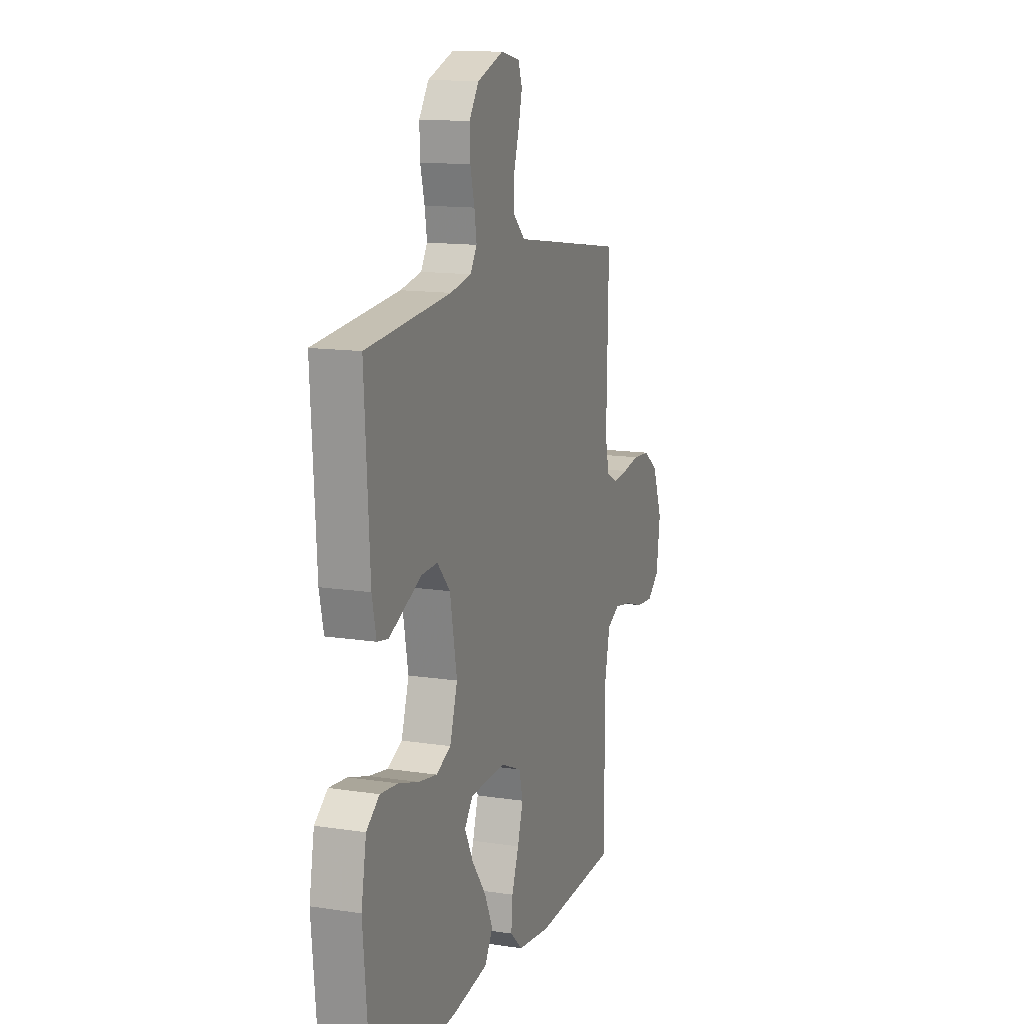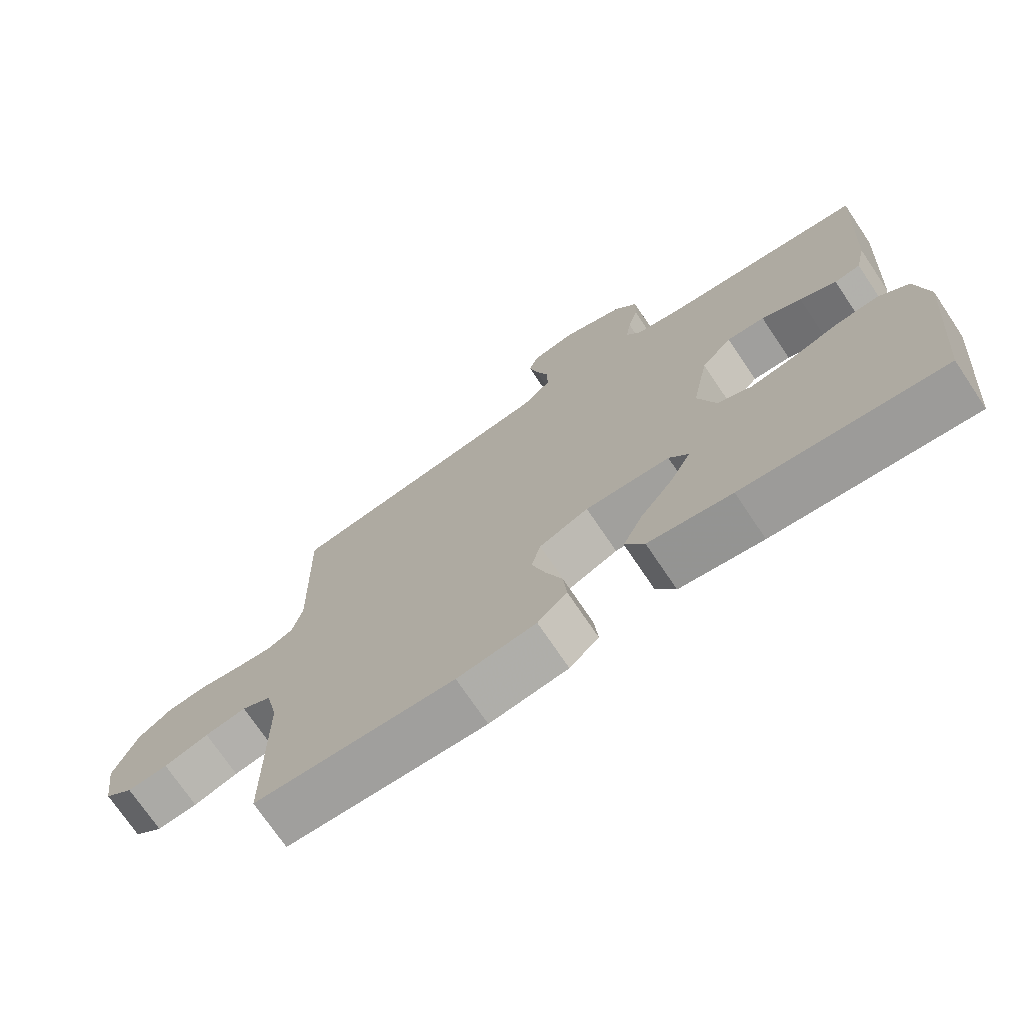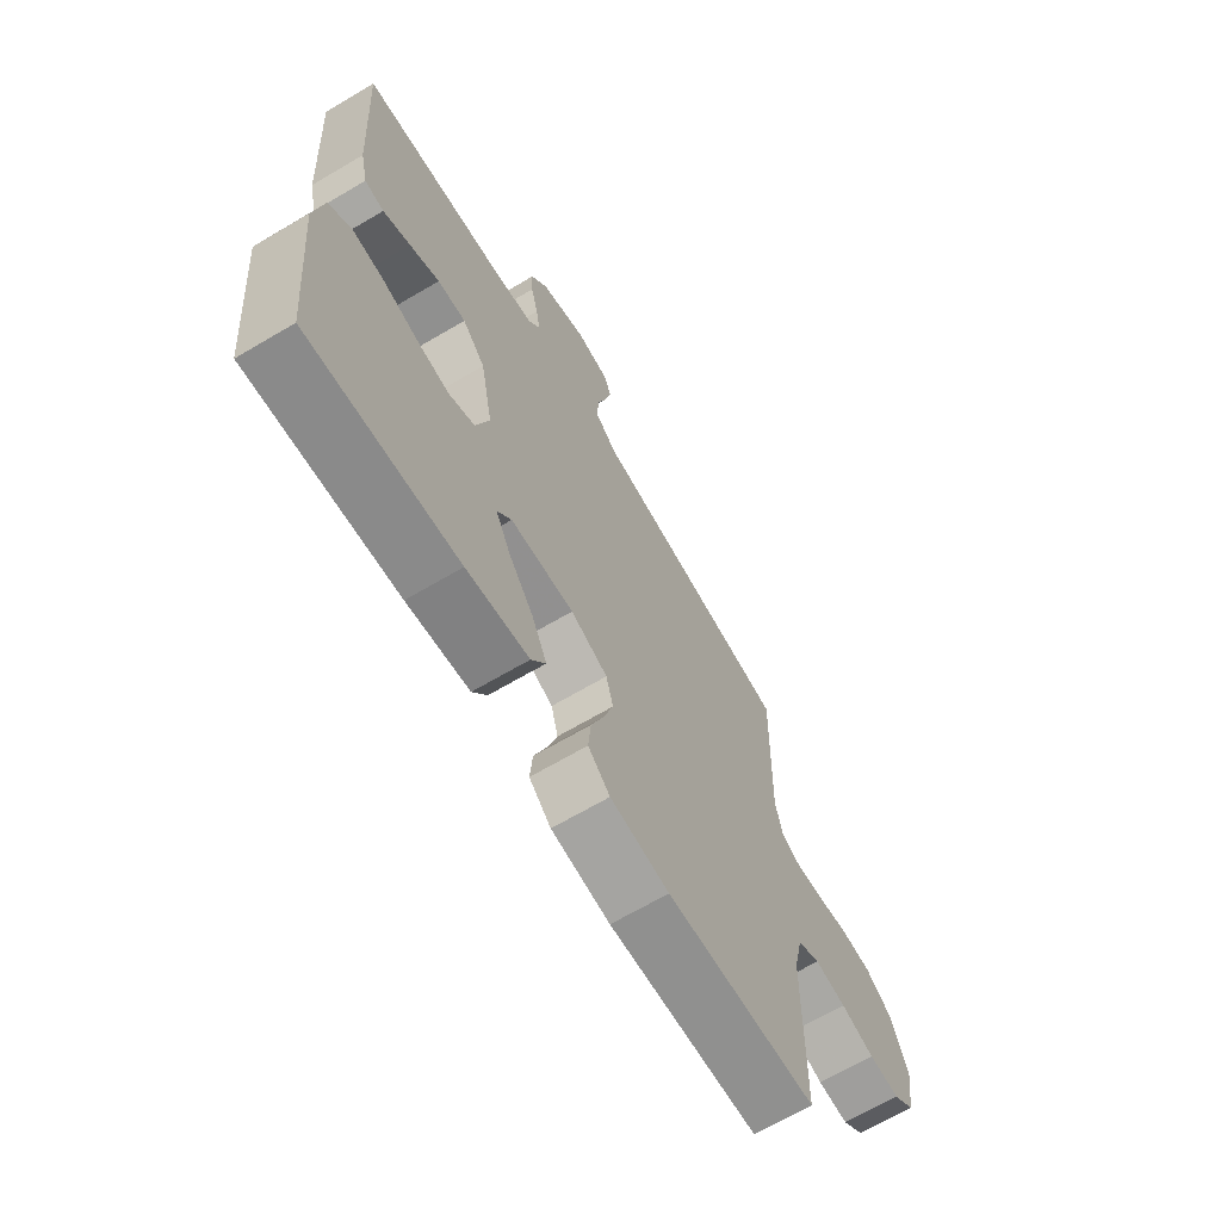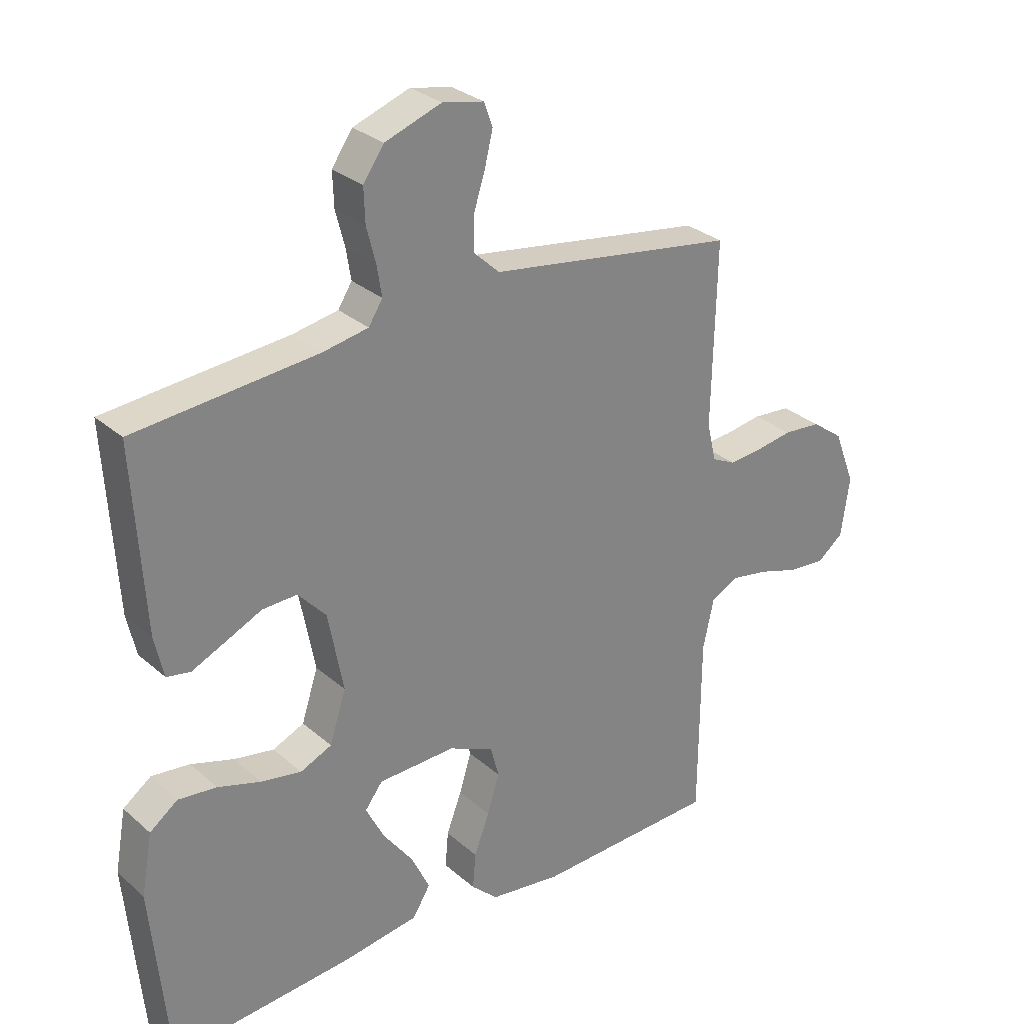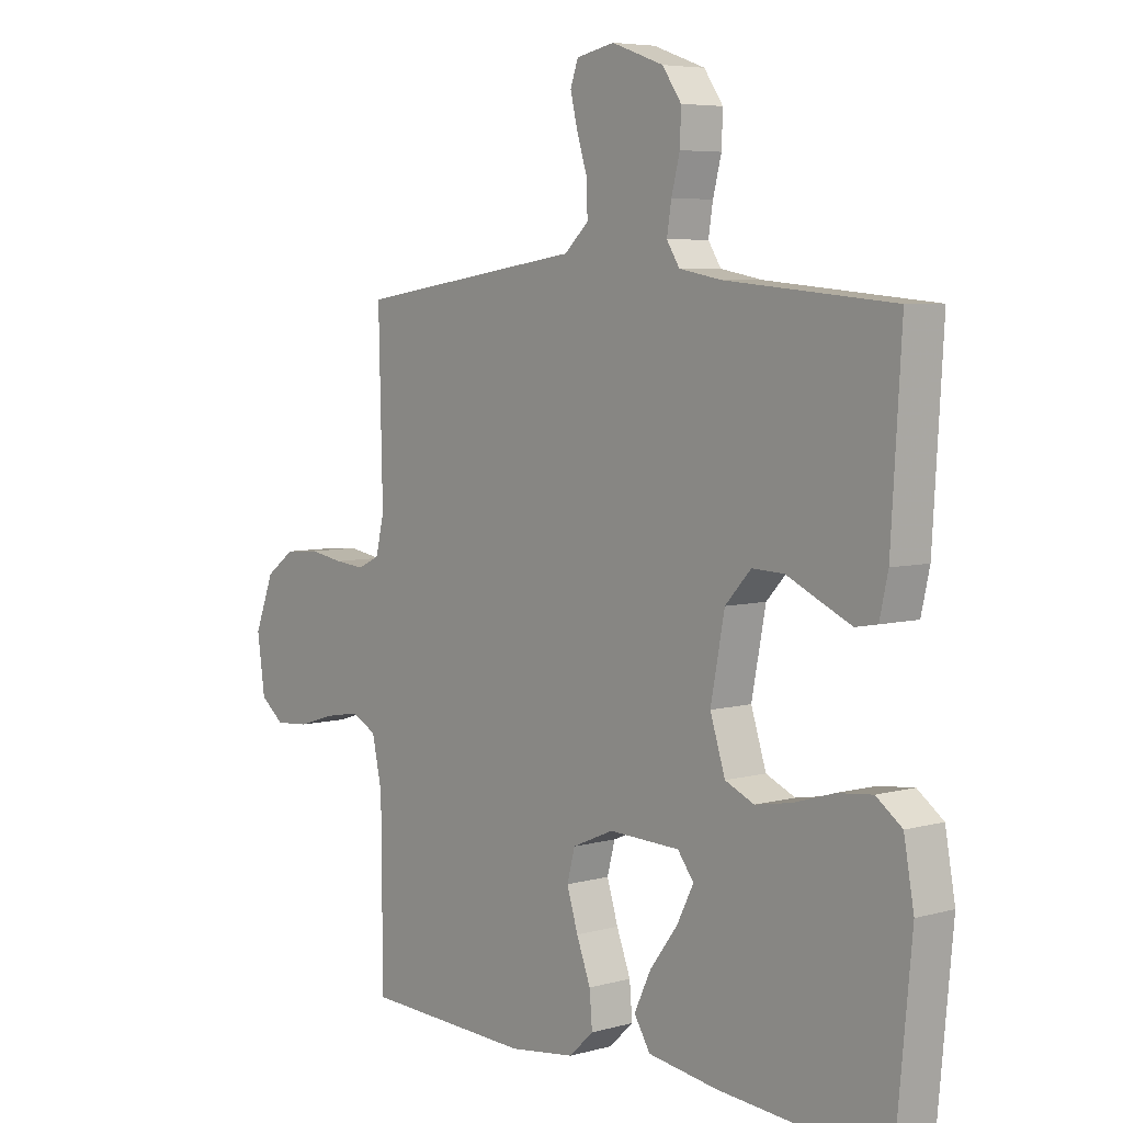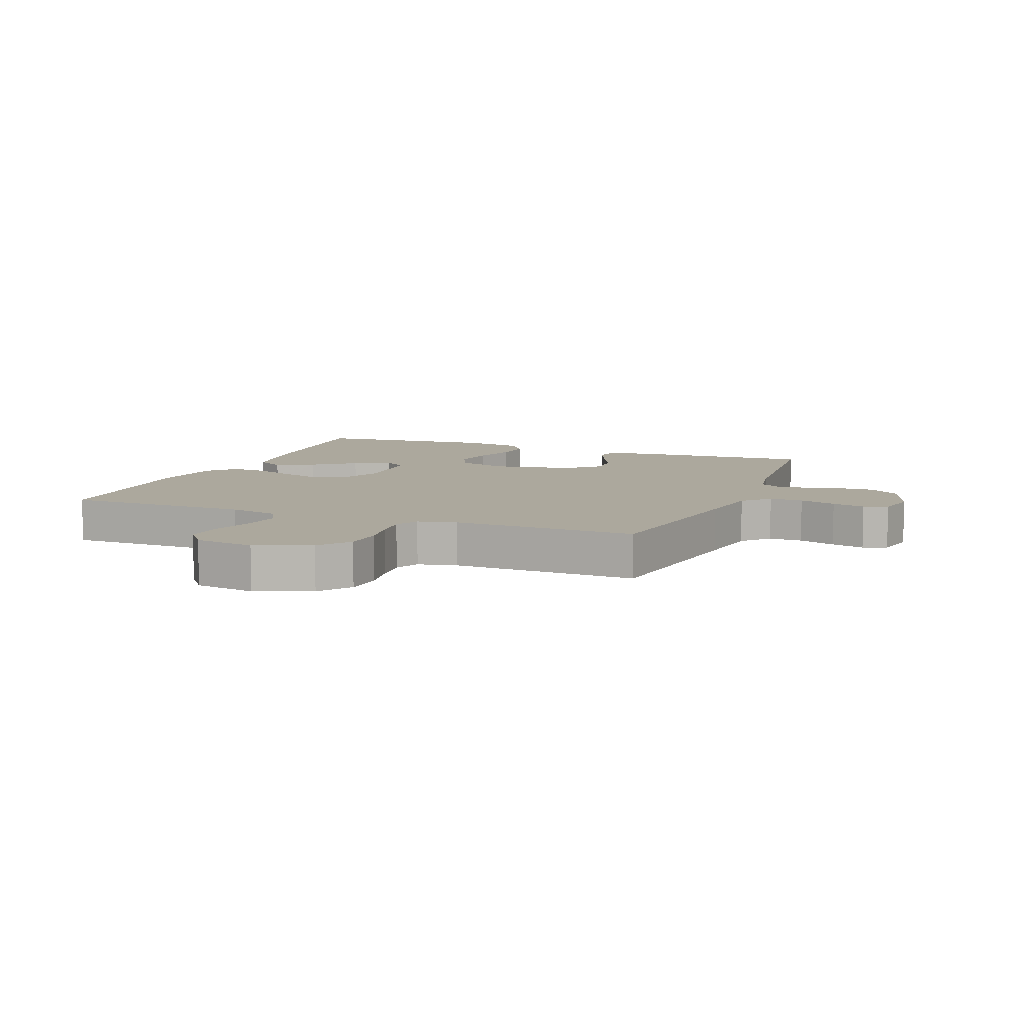
<metadata>
{"format":"obj","ext":"obj","renderer":"f3d","projection":"perspective","resolution":1024,"background":"white","views":[{"elev":13.5,"azim":109.1,"up":"+Z"},{"elev":-72.8,"azim":33.9,"up":"+Z"},{"elev":-67.2,"azim":120.6,"up":"+Z"},{"elev":29.2,"azim":141.7,"up":"+Z"},{"elev":5.8,"azim":50.0,"up":"+Z"},{"elev":8.6,"azim":-68.4,"up":"+Y"}]}
</metadata>
<code>
v -0.5 0.07 -0.5
v -0.502 0.07 -0.2
v -0.52 0.07 -0.118
v -0.565 0.07 -0.095
v -0.627 0.07 -0.106
v -0.694 0.07 -0.127
v -0.755 0.07 -0.132
v -0.798 0.07 -0.098
v -0.812 0.07 0
v -0.777 0.07 0.09
v -0.725 0.07 0.128
v -0.663 0.07 0.133
v -0.601 0.07 0.123
v -0.547 0.07 0.118
v -0.508 0.07 0.137
v -0.493 0.07 0.2
v -0.5 0.07 0.5
v -0.2 0.07 0.545
v -0.092 0.07 0.561
v -0.049 0.07 0.601
v -0.05 0.07 0.656
v -0.069 0.07 0.716
v -0.082 0.07 0.77
v -0.068 0.07 0.809
v 0 0.07 0.823
v 0.093 0.07 0.79
v 0.127 0.07 0.741
v 0.125 0.07 0.685
v 0.11 0.07 0.627
v 0.102 0.07 0.577
v 0.125 0.07 0.541
v 0.2 0.07 0.527
v 0.5 0.07 0.5
v 0.482 0.07 0.2
v 0.467 0.07 0.133
v 0.428 0.07 0.126
v 0.373 0.07 0.151
v 0.313 0.07 0.179
v 0.256 0.07 0.181
v 0.21 0.07 0.131
v 0.185 0.07 0
v 0.212 0.07 -0.084
v 0.264 0.07 -0.107
v 0.33 0.07 -0.095
v 0.401 0.07 -0.073
v 0.464 0.07 -0.066
v 0.51 0.07 -0.1
v 0.528 0.07 -0.2
v 0.5 0.07 -0.5
v 0.2 0.07 -0.476
v 0.075 0.07 -0.458
v 0.046 0.07 -0.411
v 0.076 0.07 -0.348
v 0.126 0.07 -0.281
v 0.156 0.07 -0.222
v 0.127 0.07 -0.184
v 0 0.07 -0.18
v -0.074 0.07 -0.212
v -0.088 0.07 -0.265
v -0.068 0.07 -0.329
v -0.043 0.07 -0.395
v -0.038 0.07 -0.454
v -0.082 0.07 -0.495
v -0.2 0.07 -0.511
v -0.5 0 -0.5
v -0.502 0 -0.2
v -0.52 0 -0.118
v -0.565 0 -0.095
v -0.627 0 -0.106
v -0.694 0 -0.127
v -0.755 0 -0.132
v -0.798 0 -0.098
v -0.812 0 0
v -0.777 0 0.09
v -0.725 0 0.128
v -0.663 0 0.133
v -0.601 0 0.123
v -0.547 0 0.118
v -0.508 0 0.137
v -0.493 0 0.2
v -0.5 0 0.5
v -0.2 0 0.545
v -0.092 0 0.561
v -0.049 0 0.601
v -0.05 0 0.656
v -0.069 0 0.716
v -0.082 0 0.77
v -0.068 0 0.809
v 0 0 0.823
v 0.093 0 0.79
v 0.127 0 0.741
v 0.125 0 0.685
v 0.11 0 0.627
v 0.102 0 0.577
v 0.125 0 0.541
v 0.2 0 0.527
v 0.5 0 0.5
v 0.482 0 0.2
v 0.467 0 0.133
v 0.428 0 0.126
v 0.373 0 0.151
v 0.313 0 0.179
v 0.256 0 0.181
v 0.21 0 0.131
v 0.185 0 0
v 0.212 0 -0.084
v 0.264 0 -0.107
v 0.33 0 -0.095
v 0.401 0 -0.073
v 0.464 0 -0.066
v 0.51 0 -0.1
v 0.528 0 -0.2
v 0.5 0 -0.5
v 0.2 0 -0.476
v 0.075 0 -0.458
v 0.046 0 -0.411
v 0.076 0 -0.348
v 0.126 0 -0.281
v 0.156 0 -0.222
v 0.127 0 -0.184
v 0 0 -0.18
v -0.074 0 -0.212
v -0.088 0 -0.265
v -0.068 0 -0.329
v -0.043 0 -0.395
v -0.038 0 -0.454
v -0.082 0 -0.495
v -0.2 0 -0.511
f 63 64 1 2
f 60 61 62 63
f 59 60 63 2
f 58 59 2 3
f 57 58 3 4
f 56 57 4
f 51 52 53 54
f 51 54 55
f 50 51 55
f 49 50 55
f 48 49 55 56
f 44 45 46 47
f 43 44 47 48
f 35 36 37 38
f 33 34 35 38
f 32 33 38 39
f 31 32 39 40
f 26 27 28 29
f 26 29 30
f 25 26 30
f 24 25 30
f 21 22 23 24
f 21 24 30 31
f 16 17 18 19
f 15 16 19
f 15 19 20
f 10 11 12 13
f 10 13 14
f 9 10 14
f 8 9 14
f 5 6 7 8
f 4 5 8 14
f 43 48 56 4
f 21 31 40 41
f 20 21 41 42
f 15 20 42
f 15 42 43
f 4 14 15 43
f 66 65 128 127
f 127 126 125 124
f 66 127 124 123
f 67 66 123 122
f 68 67 122 121
f 68 121 120
f 118 117 116 115
f 119 118 115
f 119 115 114
f 119 114 113
f 120 119 113 112
f 111 110 109 108
f 112 111 108 107
f 102 101 100 99
f 102 99 98 97
f 103 102 97 96
f 104 103 96 95
f 93 92 91 90
f 94 93 90
f 94 90 89
f 94 89 88
f 88 87 86 85
f 95 94 88 85
f 83 82 81 80
f 83 80 79
f 84 83 79
f 77 76 75 74
f 78 77 74
f 78 74 73
f 78 73 72
f 72 71 70 69
f 78 72 69 68
f 68 120 112 107
f 105 104 95 85
f 106 105 85 84
f 106 84 79
f 107 106 79
f 107 79 78 68
f 1 65 66 2
f 2 66 67 3
f 3 67 68 4
f 4 68 69 5
f 5 69 70 6
f 6 70 71 7
f 7 71 72 8
f 8 72 73 9
f 9 73 74 10
f 10 74 75 11
f 11 75 76 12
f 12 76 77 13
f 13 77 78 14
f 14 78 79 15
f 15 79 80 16
f 16 80 81 17
f 17 81 82 18
f 18 82 83 19
f 19 83 84 20
f 20 84 85 21
f 21 85 86 22
f 22 86 87 23
f 23 87 88 24
f 24 88 89 25
f 25 89 90 26
f 26 90 91 27
f 27 91 92 28
f 28 92 93 29
f 29 93 94 30
f 30 94 95 31
f 31 95 96 32
f 32 96 97 33
f 33 97 98 34
f 34 98 99 35
f 35 99 100 36
f 36 100 101 37
f 37 101 102 38
f 38 102 103 39
f 39 103 104 40
f 40 104 105 41
f 41 105 106 42
f 42 106 107 43
f 43 107 108 44
f 44 108 109 45
f 45 109 110 46
f 46 110 111 47
f 47 111 112 48
f 48 112 113 49
f 49 113 114 50
f 50 114 115 51
f 51 115 116 52
f 52 116 117 53
f 53 117 118 54
f 54 118 119 55
f 55 119 120 56
f 56 120 121 57
f 57 121 122 58
f 58 122 123 59
f 59 123 124 60
f 60 124 125 61
f 61 125 126 62
f 62 126 127 63
f 63 127 128 64
f 64 128 65 1

</code>
